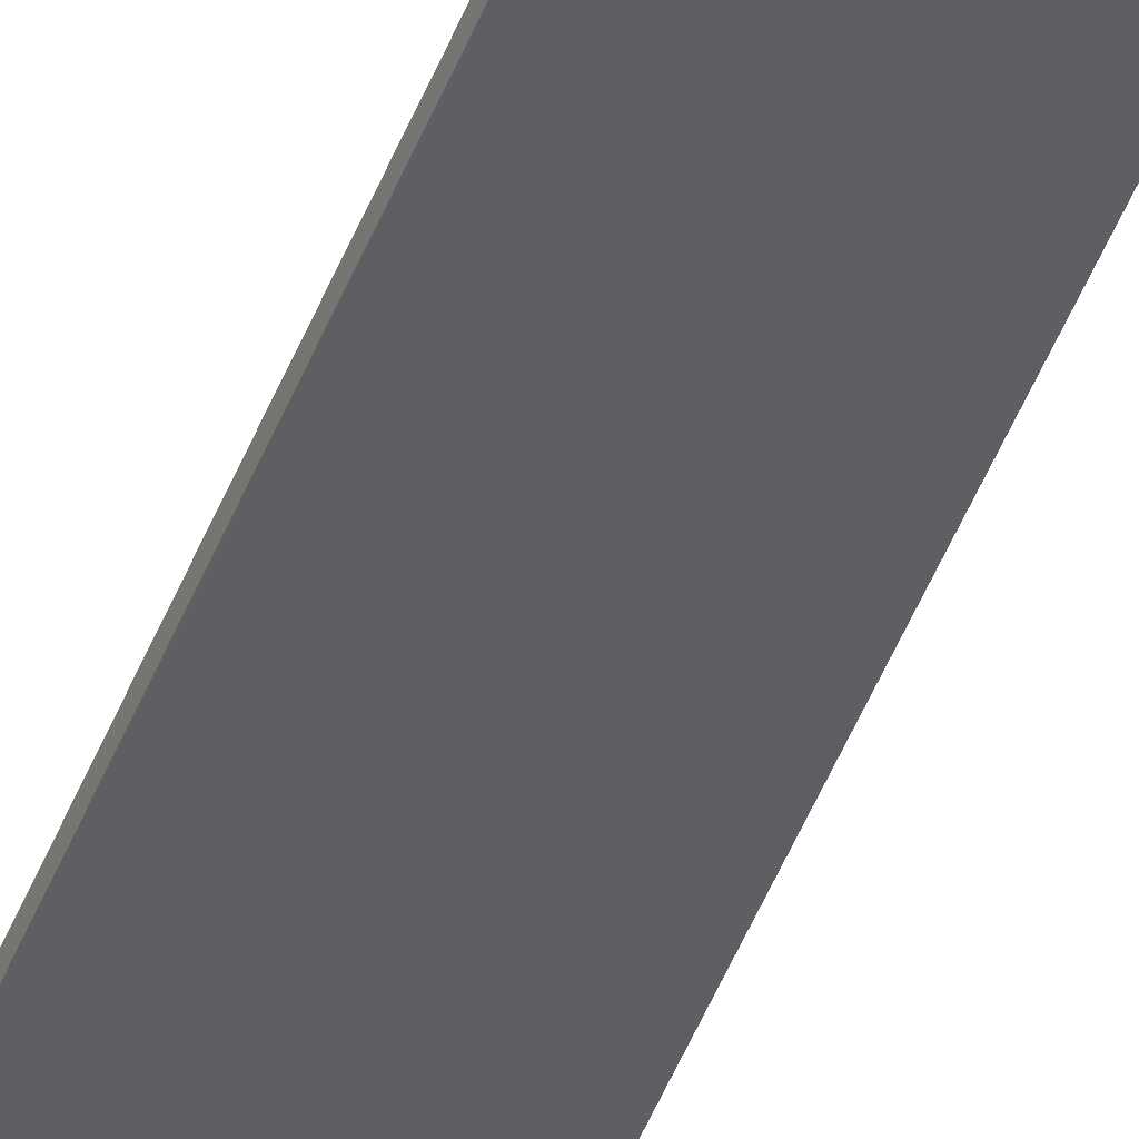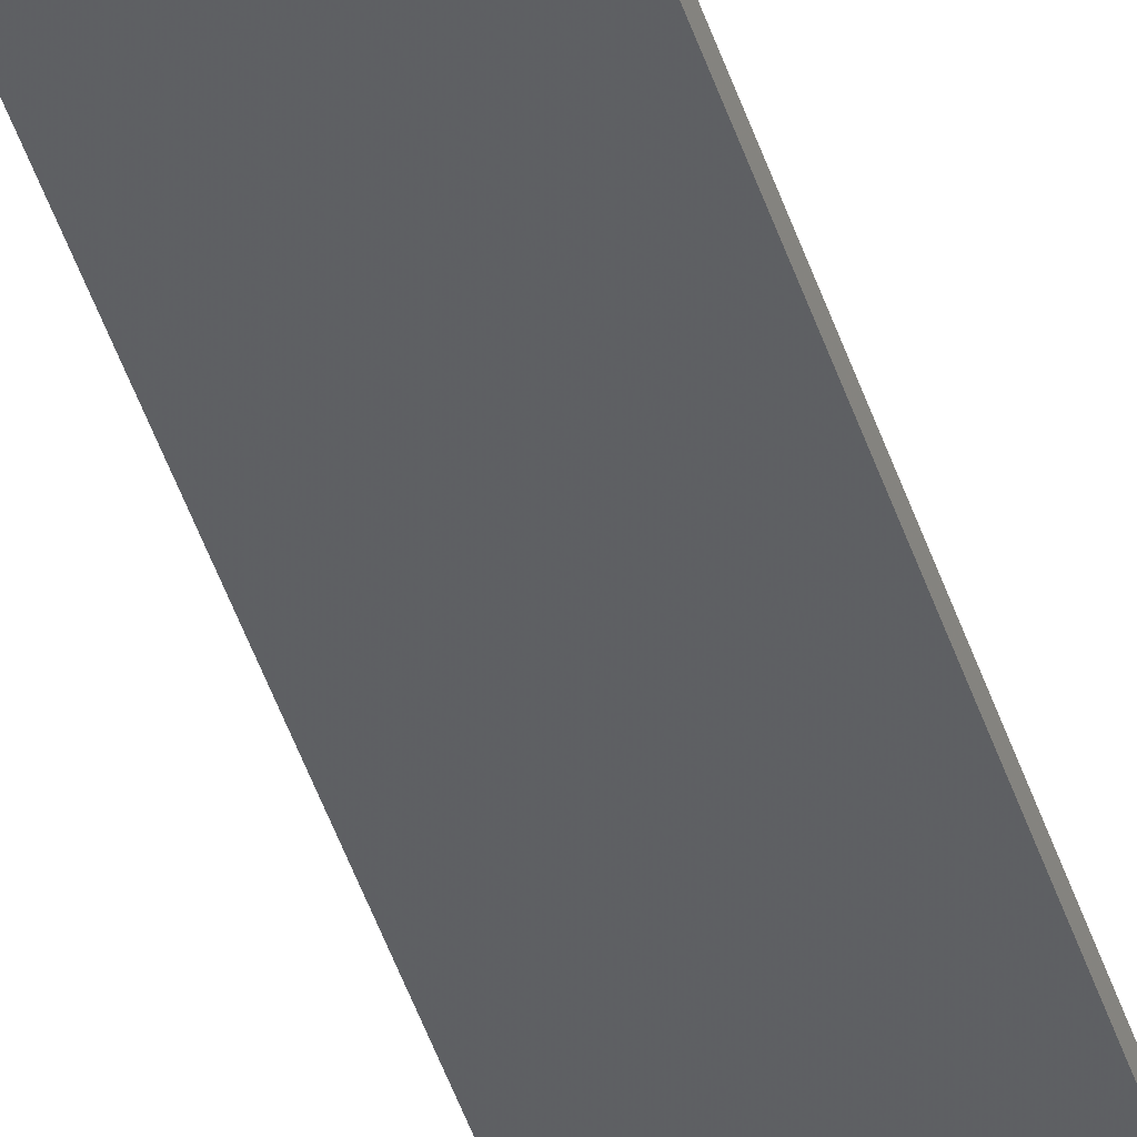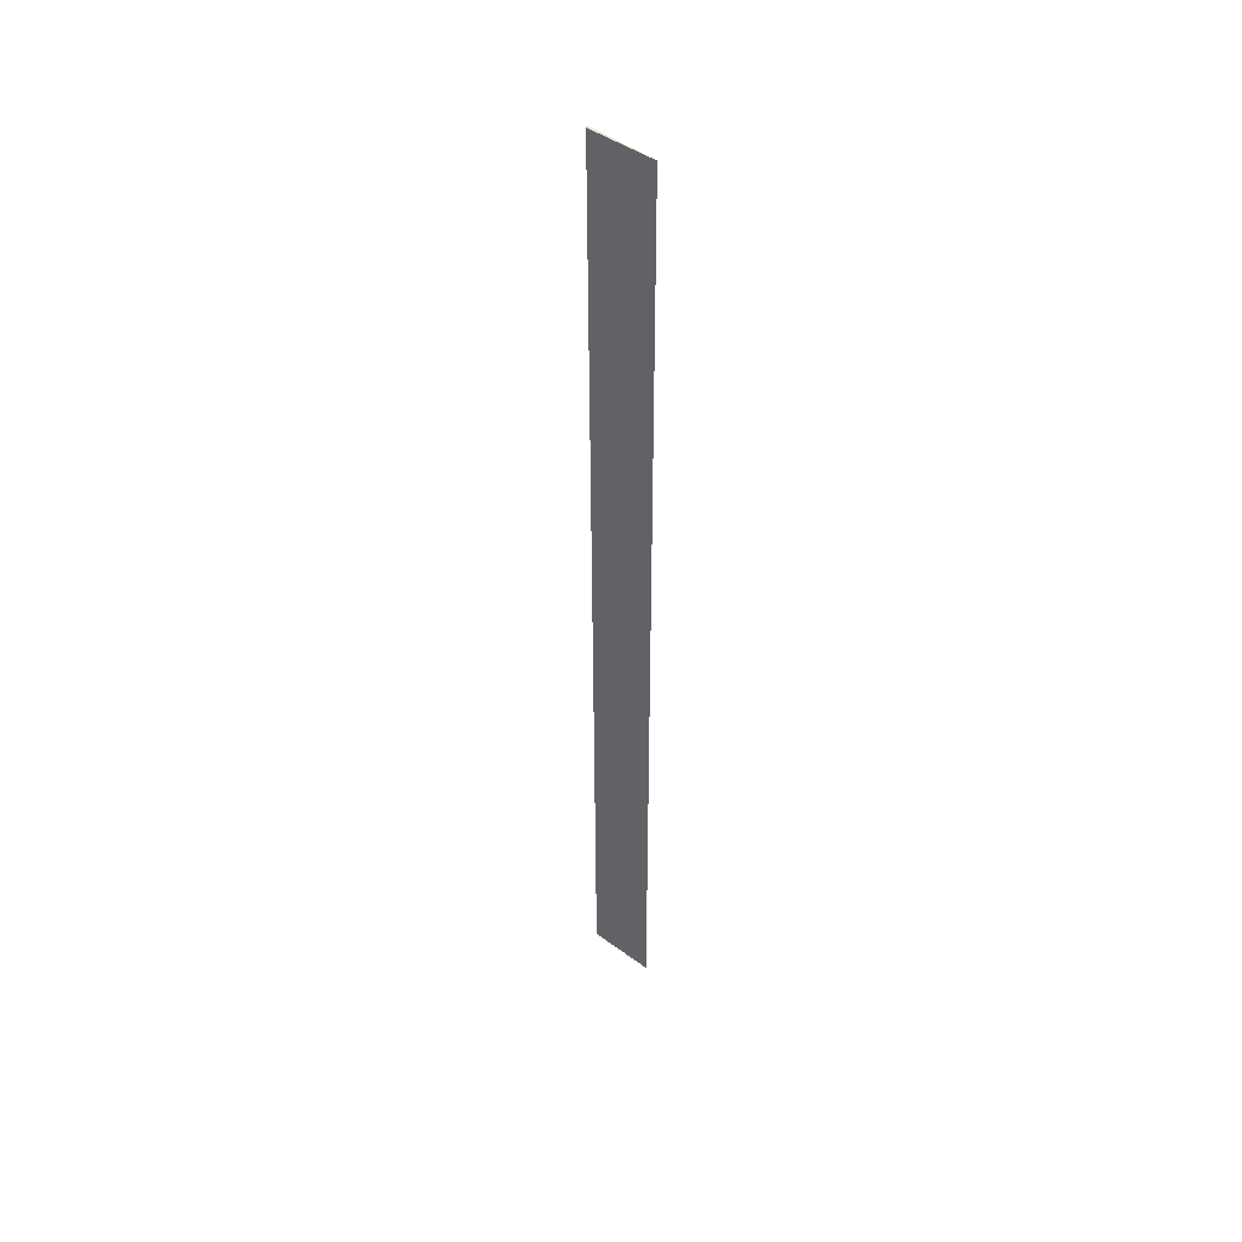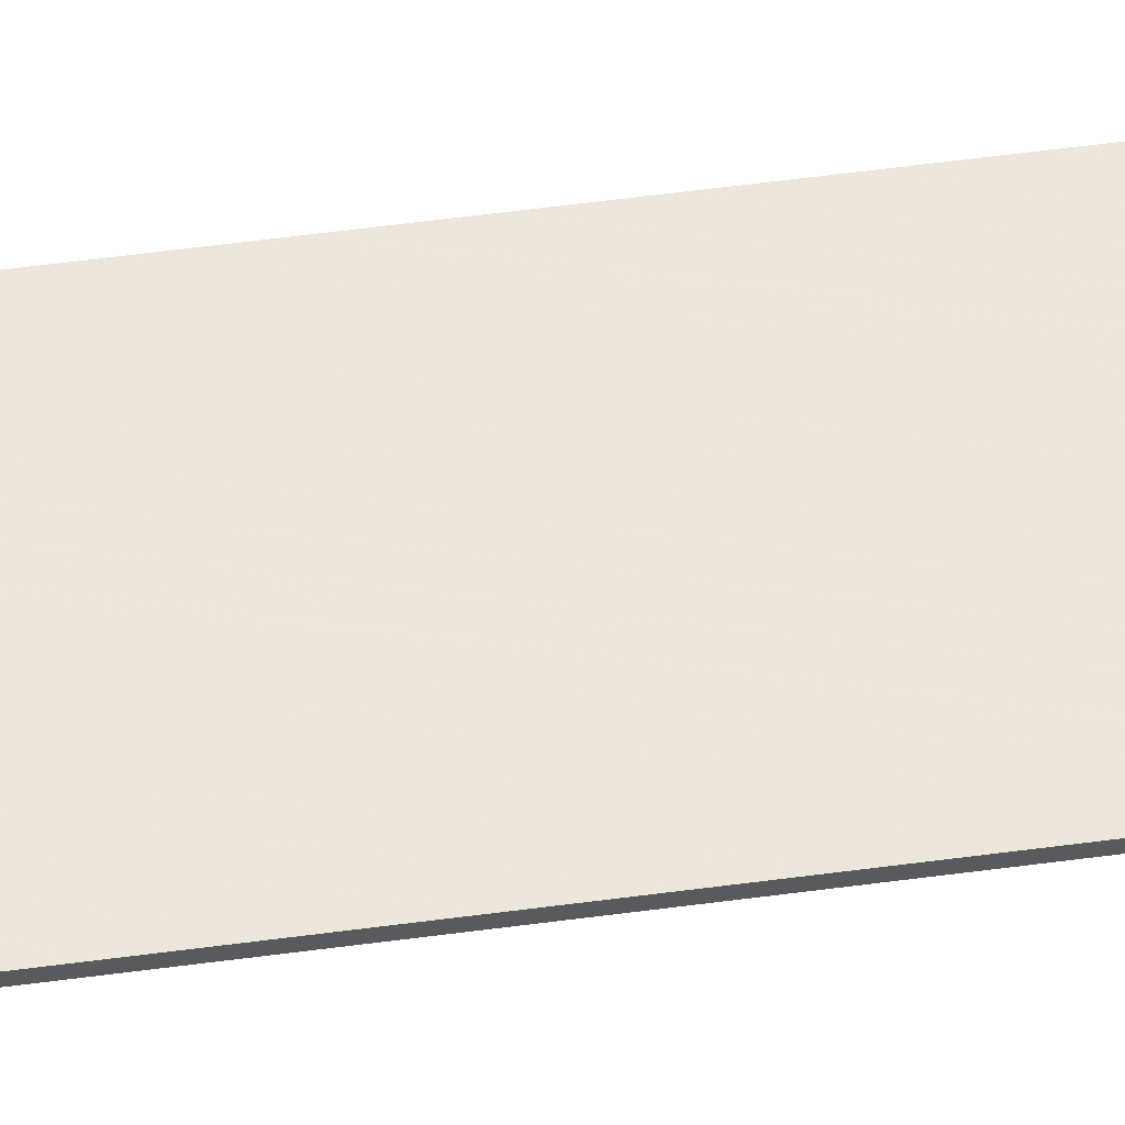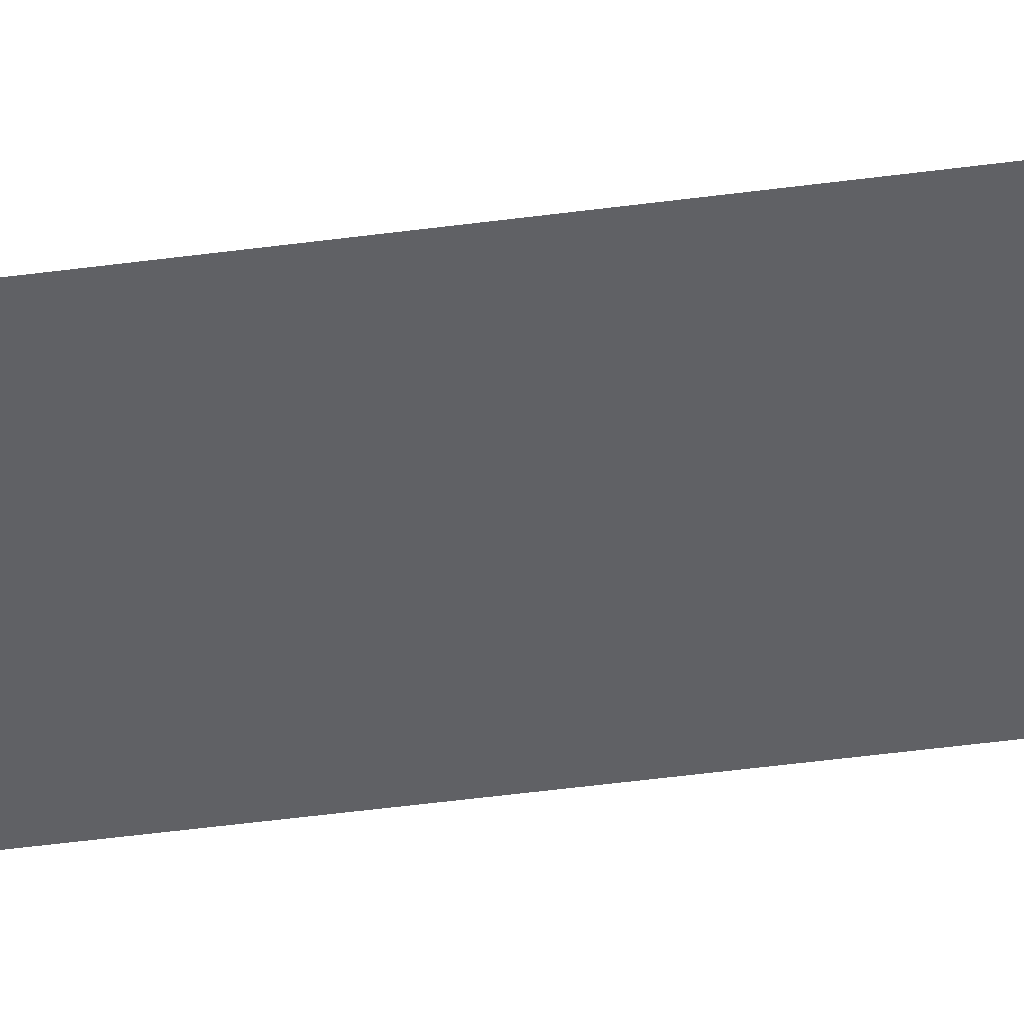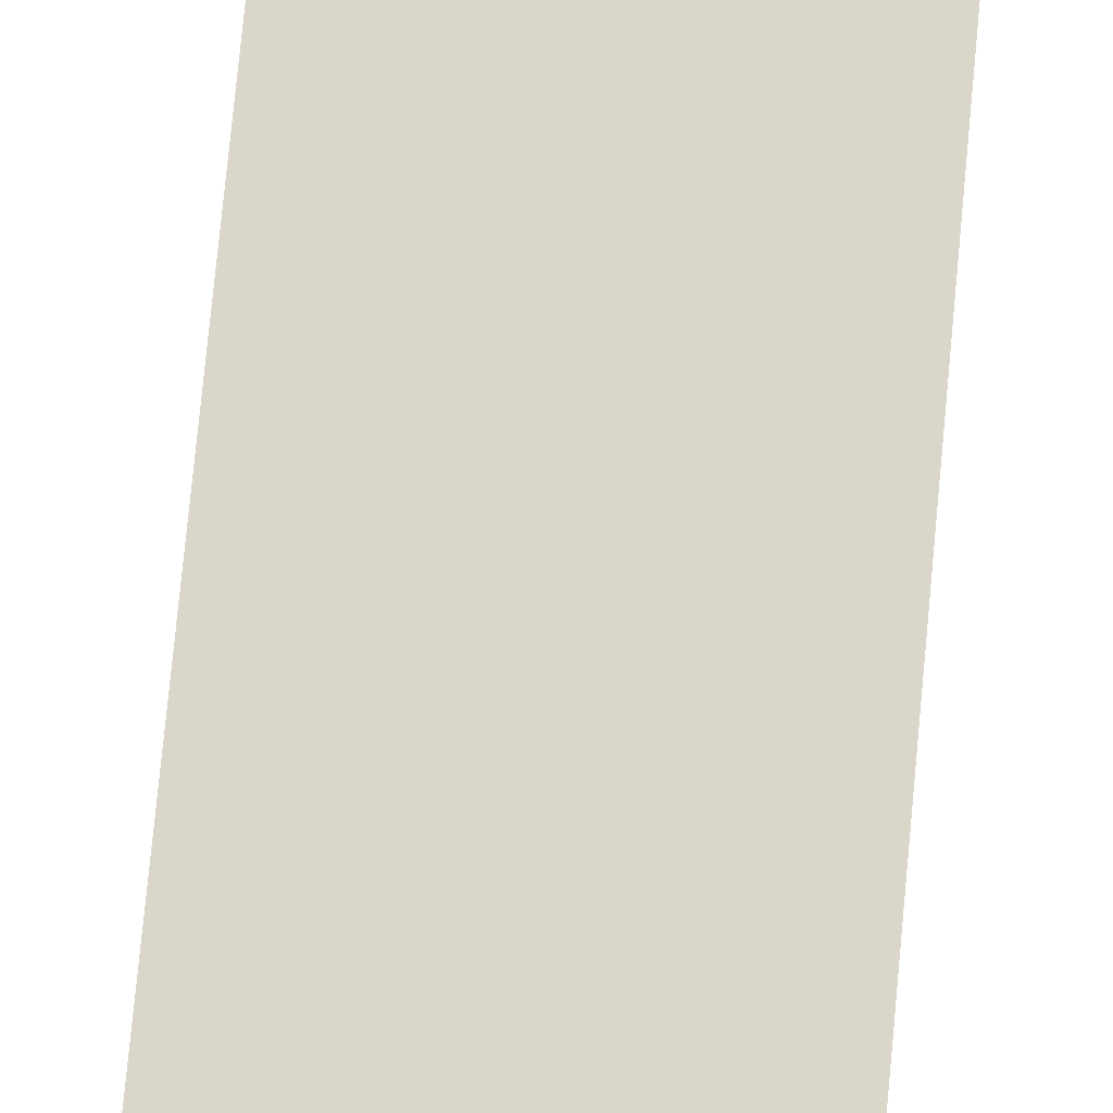
<metadata>
{"format":"obj","ext":"obj","renderer":"f3d","projection":"perspective","resolution":1024,"background":"white","views":[{"elev":-50.3,"azim":158.6,"up":"+Z"},{"elev":-41.8,"azim":16.3,"up":"+Z"},{"elev":45.2,"azim":-118.4,"up":"+Y"},{"elev":38.1,"azim":79.3,"up":"+Z"},{"elev":-27.9,"azim":-76.6,"up":"+Z"},{"elev":50.5,"azim":-175.7,"up":"+Z"}]}
</metadata>
<code>
v -3.033 0.1082 -0.6301
v -3.019 0.1082 -0.6348
v -3.02 0.1082 -0.6353
v -3.033 -0.09822 -0.6301
v -3.02 -0.09822 -0.6353
v -3.019 -0.09822 -0.6348
v -3.02 -0.09822 -0.6353
v -3.033 -0.09822 -0.6301
v -3.033 0.1082 -0.6301
v -3.02 0.1082 -0.6353
v -3.019 -0.09822 -0.6348
v -3.02 -0.09822 -0.6353
v -3.02 0.1082 -0.6353
v -3.019 0.1082 -0.6348
v -3.033 -0.09822 -0.6301
v -3.019 -0.09822 -0.6348
v -3.019 0.1082 -0.6348
v -3.033 0.1082 -0.6301
f 1 2 3
f 4 5 6
f 7 8 9
f 7 9 10
f 11 12 13
f 11 13 14
f 15 16 17
f 15 17 18

</code>
